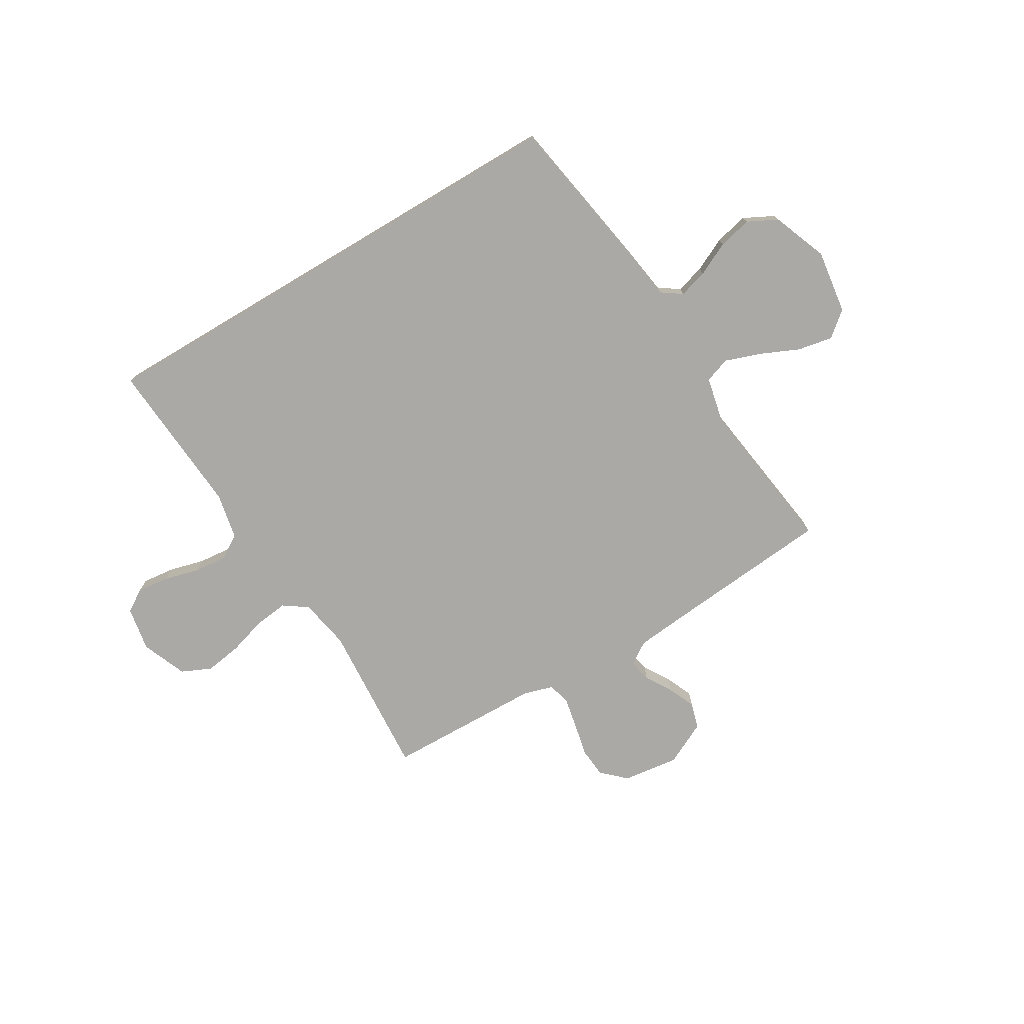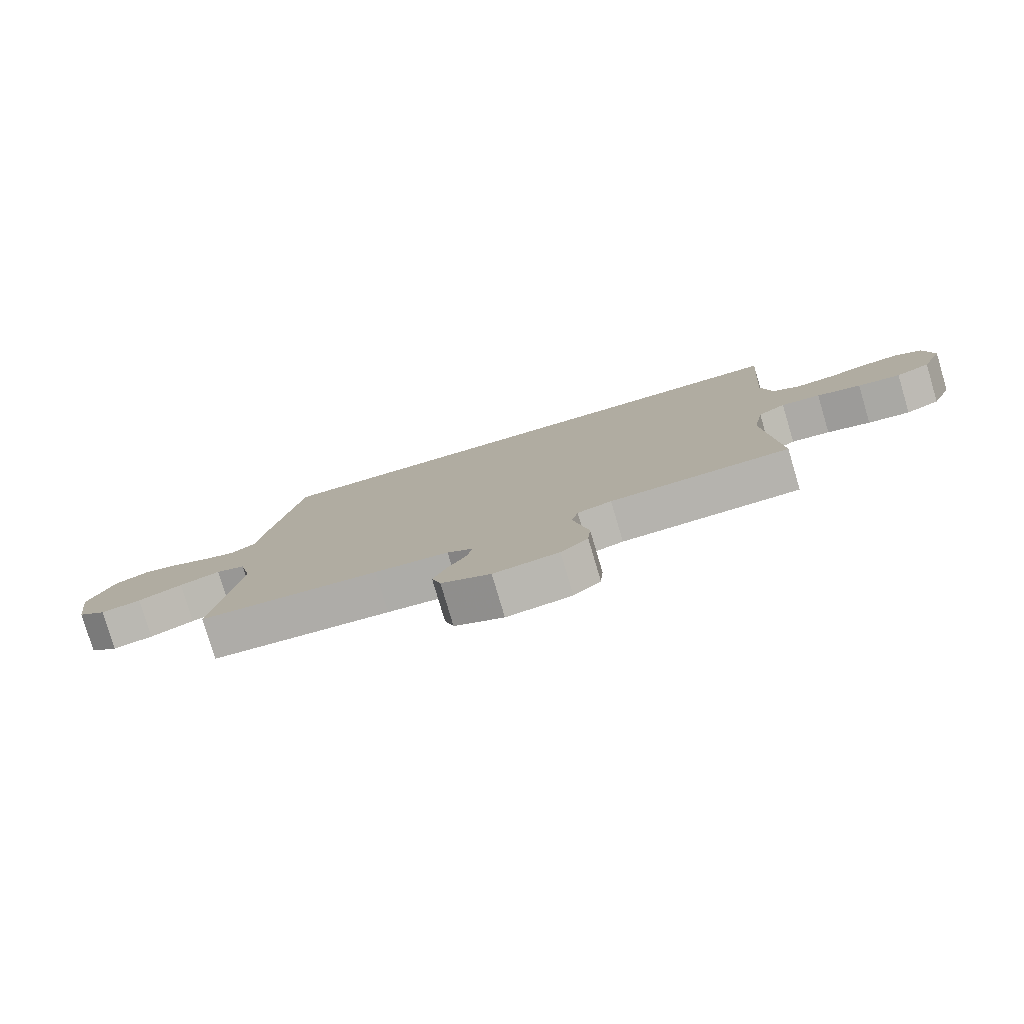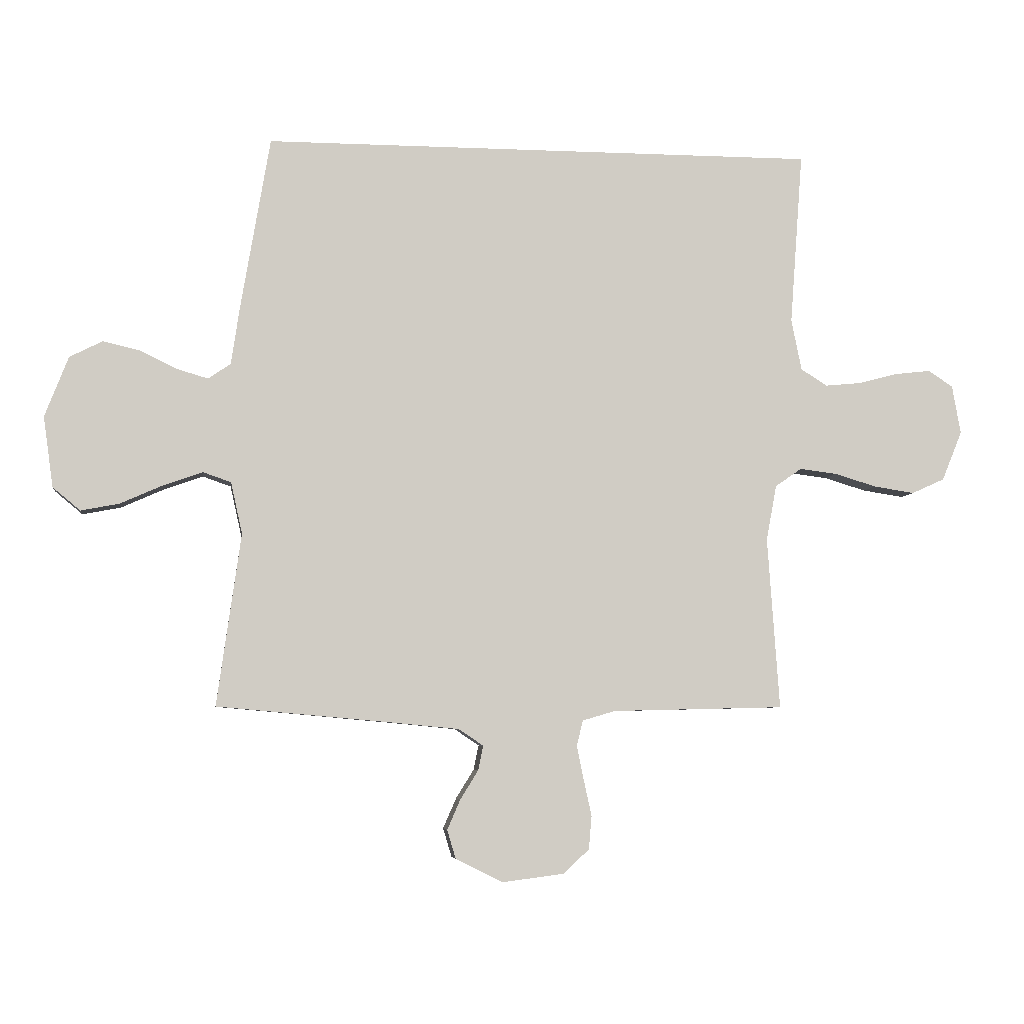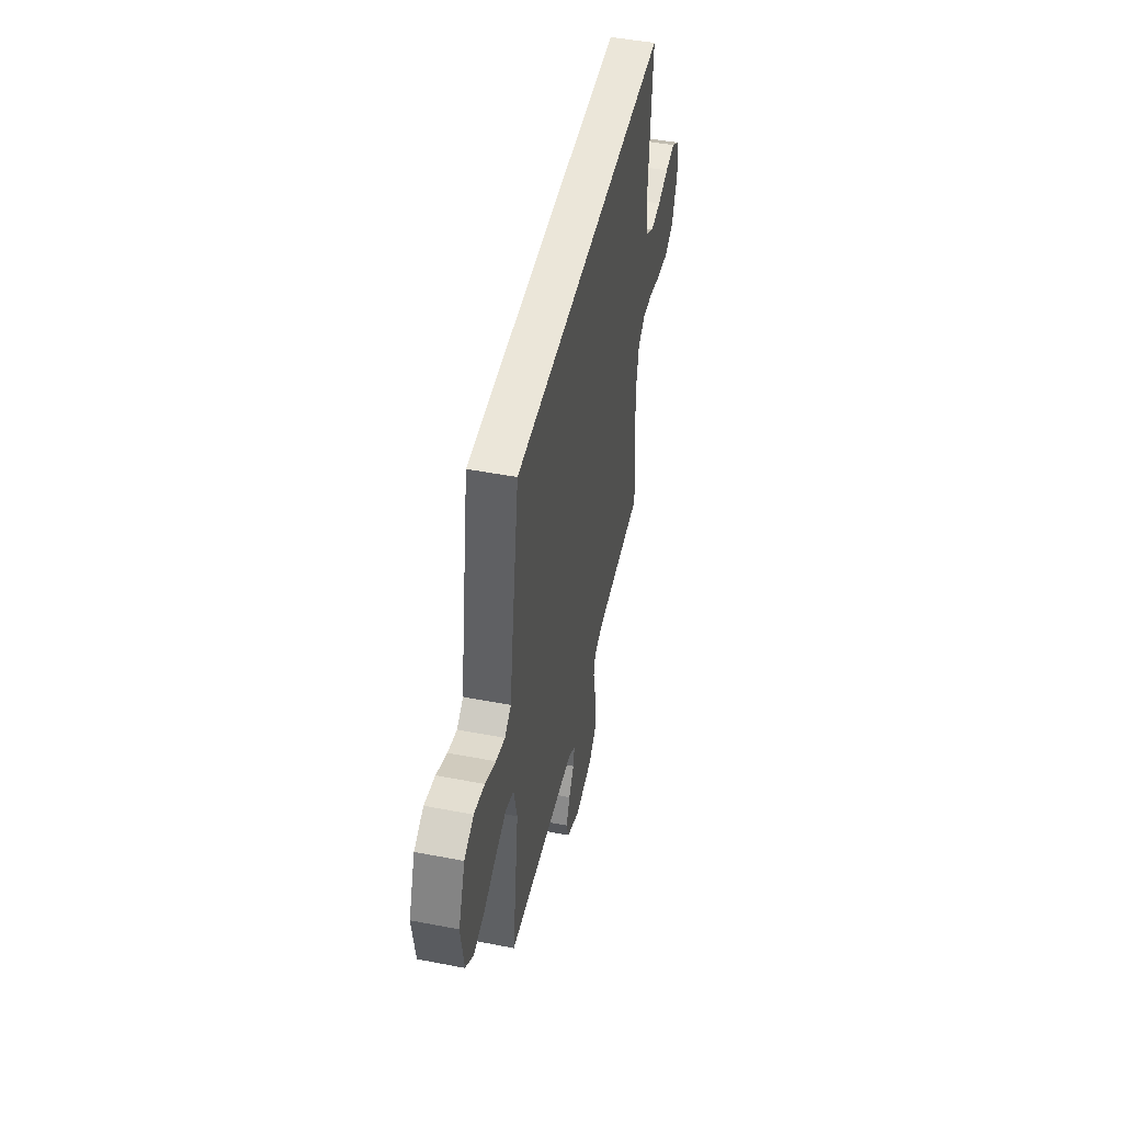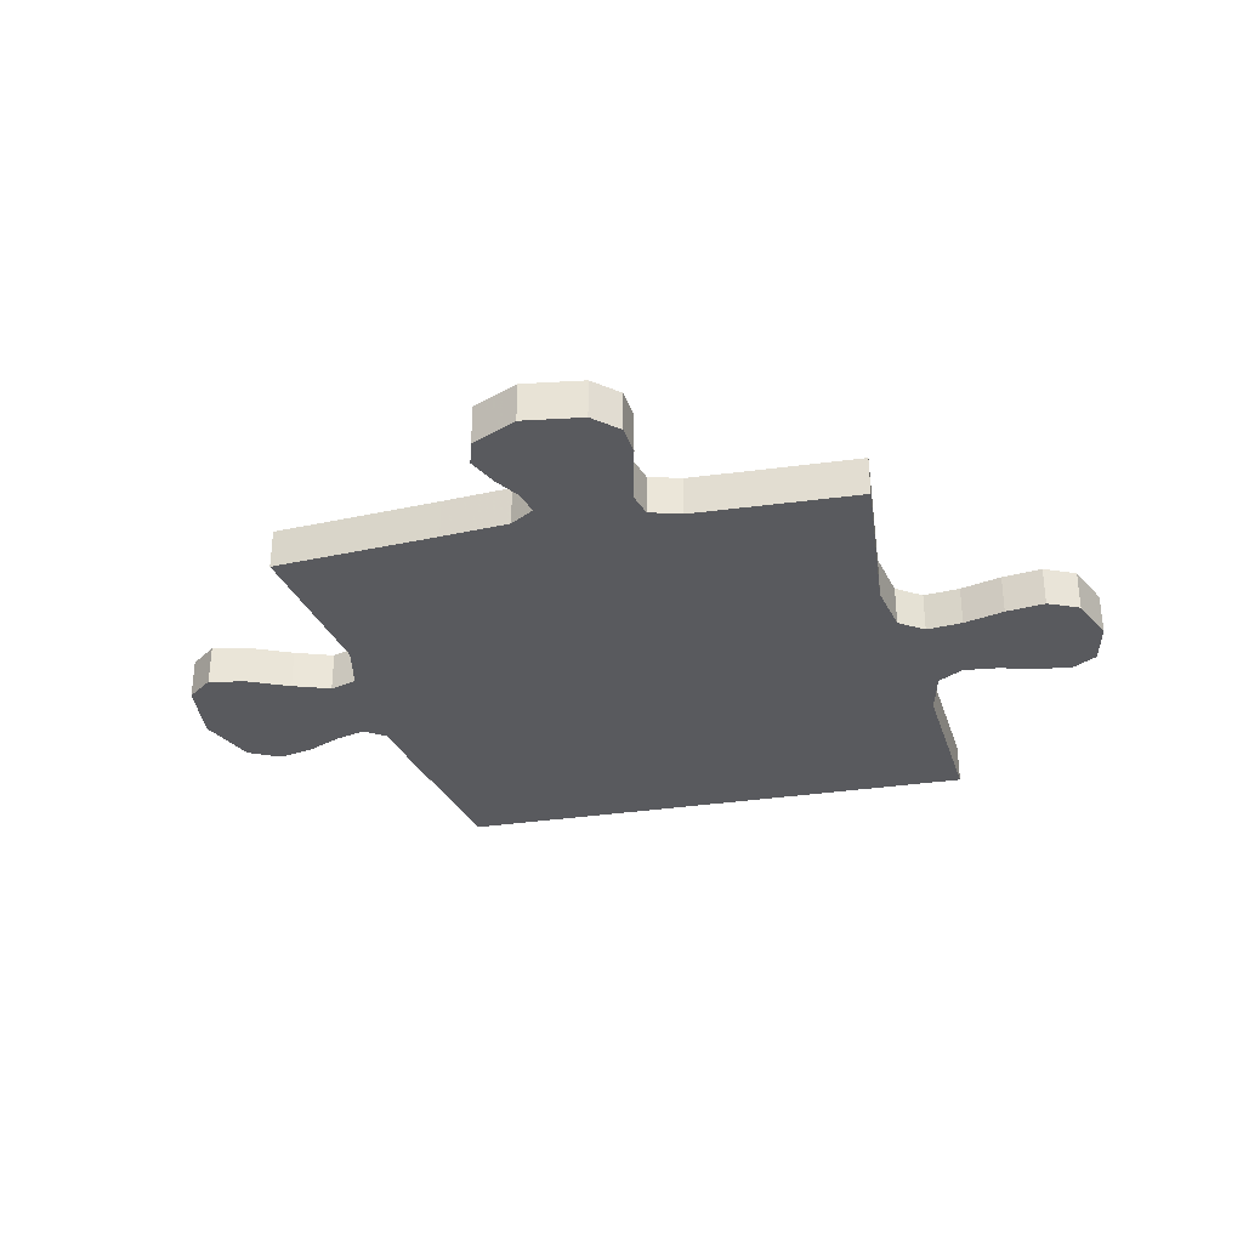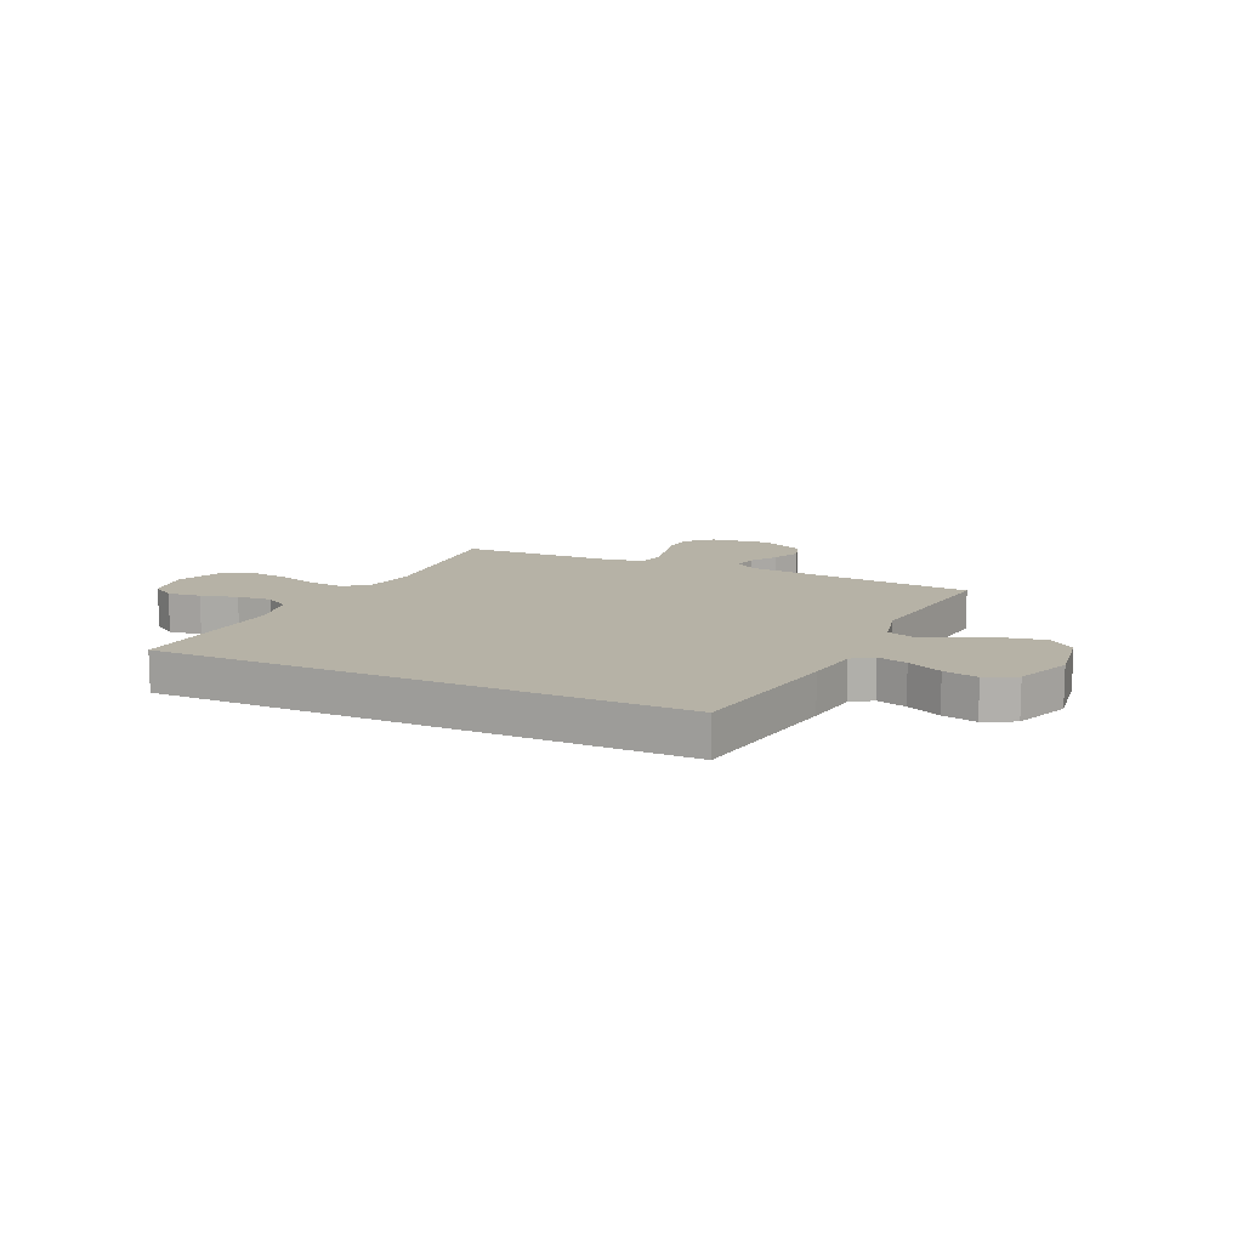
<metadata>
{"format":"obj","ext":"obj","renderer":"f3d","projection":"perspective","resolution":1024,"background":"white","views":[{"elev":-75.3,"azim":30.8,"up":"+Y"},{"elev":-79.4,"azim":-163.5,"up":"+Z"},{"elev":-5.5,"azim":172.4,"up":"+Z"},{"elev":48.2,"azim":102.2,"up":"+Z"},{"elev":-31.7,"azim":-167.8,"up":"+Y"},{"elev":12.2,"azim":24.4,"up":"+Y"}]}
</metadata>
<code>
v 0.415 0.07 0.5
v 0.466 0.07 0.2
v 0.481 0.07 0.099
v 0.52 0.07 0.072
v 0.575 0.07 0.088
v 0.639 0.07 0.119
v 0.703 0.07 0.134
v 0.76 0.07 0.105
v 0.801 0.07 0
v 0.784 0.07 -0.123
v 0.736 0.07 -0.163
v 0.669 0.07 -0.15
v 0.595 0.07 -0.117
v 0.527 0.07 -0.093
v 0.478 0.07 -0.11
v 0.458 0.07 -0.2
v 0.5 0.07 -0.5
v 0.2 0.07 -0.527
v 0.077 0.07 -0.539
v 0.034 0.07 -0.568
v 0.043 0.07 -0.611
v 0.074 0.07 -0.661
v 0.097 0.07 -0.714
v 0.082 0.07 -0.764
v 0 0.07 -0.805
v -0.108 0.07 -0.791
v -0.153 0.07 -0.749
v -0.158 0.07 -0.691
v -0.144 0.07 -0.627
v -0.132 0.07 -0.568
v -0.143 0.07 -0.524
v -0.2 0.07 -0.507
v -0.5 0.07 -0.5
v -0.479 0.07 -0.2
v -0.497 0.07 -0.103
v -0.543 0.07 -0.071
v -0.608 0.07 -0.079
v -0.681 0.07 -0.101
v -0.752 0.07 -0.112
v -0.809 0.07 -0.086
v -0.844 0.07 0
v -0.829 0.07 0.085
v -0.786 0.07 0.113
v -0.724 0.07 0.106
v -0.656 0.07 0.088
v -0.593 0.07 0.082
v -0.547 0.07 0.111
v -0.529 0.07 0.2
v -0.551 0.07 0.5
v 0.415 0 0.5
v 0.466 0 0.2
v 0.481 0 0.099
v 0.52 0 0.072
v 0.575 0 0.088
v 0.639 0 0.119
v 0.703 0 0.134
v 0.76 0 0.105
v 0.801 0 0
v 0.784 0 -0.123
v 0.736 0 -0.163
v 0.669 0 -0.15
v 0.595 0 -0.117
v 0.527 0 -0.093
v 0.478 0 -0.11
v 0.458 0 -0.2
v 0.5 0 -0.5
v 0.2 0 -0.527
v 0.077 0 -0.539
v 0.034 0 -0.568
v 0.043 0 -0.611
v 0.074 0 -0.661
v 0.097 0 -0.714
v 0.082 0 -0.764
v 0 0 -0.805
v -0.108 0 -0.791
v -0.153 0 -0.749
v -0.158 0 -0.691
v -0.144 0 -0.627
v -0.132 0 -0.568
v -0.143 0 -0.524
v -0.2 0 -0.507
v -0.5 0 -0.5
v -0.479 0 -0.2
v -0.497 0 -0.103
v -0.543 0 -0.071
v -0.608 0 -0.079
v -0.681 0 -0.101
v -0.752 0 -0.112
v -0.809 0 -0.086
v -0.844 0 0
v -0.829 0 0.085
v -0.786 0 0.113
v -0.724 0 0.106
v -0.656 0 0.088
v -0.593 0 0.082
v -0.547 0 0.111
v -0.529 0 0.2
v -0.551 0 0.5
f 48 49 1 2
f 47 48 2 3
f 46 47 3 4
f 42 43 44 45
f 42 45 46
f 41 42 46
f 40 41 46 4
f 37 38 39 40
f 36 37 40 4
f 32 33 34
f 31 32 34 35
f 26 27 28 29
f 26 29 30
f 25 26 30
f 24 25 30 31
f 21 22 23 24
f 16 17 18
f 15 16 18 19
f 10 11 12 13
f 10 13 14
f 9 10 14
f 8 9 14
f 5 6 7 8
f 4 5 8 14
f 35 36 4 14
f 21 24 31 35
f 20 21 35
f 15 19 20 35
f 14 15 35
f 51 50 98 97
f 52 51 97 96
f 53 52 96 95
f 94 93 92 91
f 95 94 91
f 95 91 90
f 53 95 90 89
f 89 88 87 86
f 53 89 86 85
f 83 82 81
f 84 83 81 80
f 78 77 76 75
f 79 78 75
f 79 75 74
f 80 79 74 73
f 73 72 71 70
f 67 66 65
f 68 67 65 64
f 62 61 60 59
f 63 62 59
f 63 59 58
f 63 58 57
f 57 56 55 54
f 63 57 54 53
f 63 53 85 84
f 84 80 73 70
f 84 70 69
f 84 69 68 64
f 84 64 63
f 1 50 51 2
f 2 51 52 3
f 3 52 53 4
f 4 53 54 5
f 5 54 55 6
f 6 55 56 7
f 7 56 57 8
f 8 57 58 9
f 9 58 59 10
f 10 59 60 11
f 11 60 61 12
f 12 61 62 13
f 13 62 63 14
f 14 63 64 15
f 15 64 65 16
f 16 65 66 17
f 17 66 67 18
f 18 67 68 19
f 19 68 69 20
f 20 69 70 21
f 21 70 71 22
f 22 71 72 23
f 23 72 73 24
f 24 73 74 25
f 25 74 75 26
f 26 75 76 27
f 27 76 77 28
f 28 77 78 29
f 29 78 79 30
f 30 79 80 31
f 31 80 81 32
f 32 81 82 33
f 33 82 83 34
f 34 83 84 35
f 35 84 85 36
f 36 85 86 37
f 37 86 87 38
f 38 87 88 39
f 39 88 89 40
f 40 89 90 41
f 41 90 91 42
f 42 91 92 43
f 43 92 93 44
f 44 93 94 45
f 45 94 95 46
f 46 95 96 47
f 47 96 97 48
f 48 97 98 49
f 49 98 50 1

</code>
